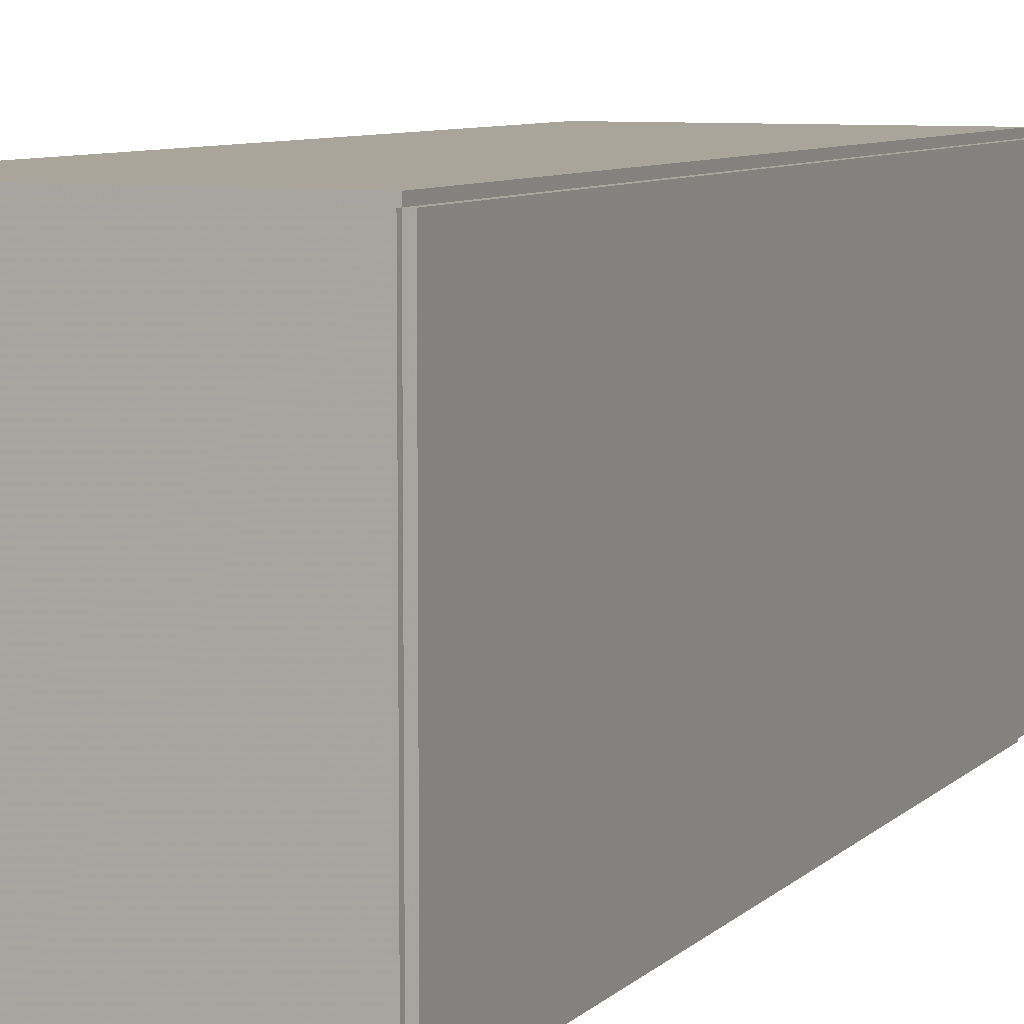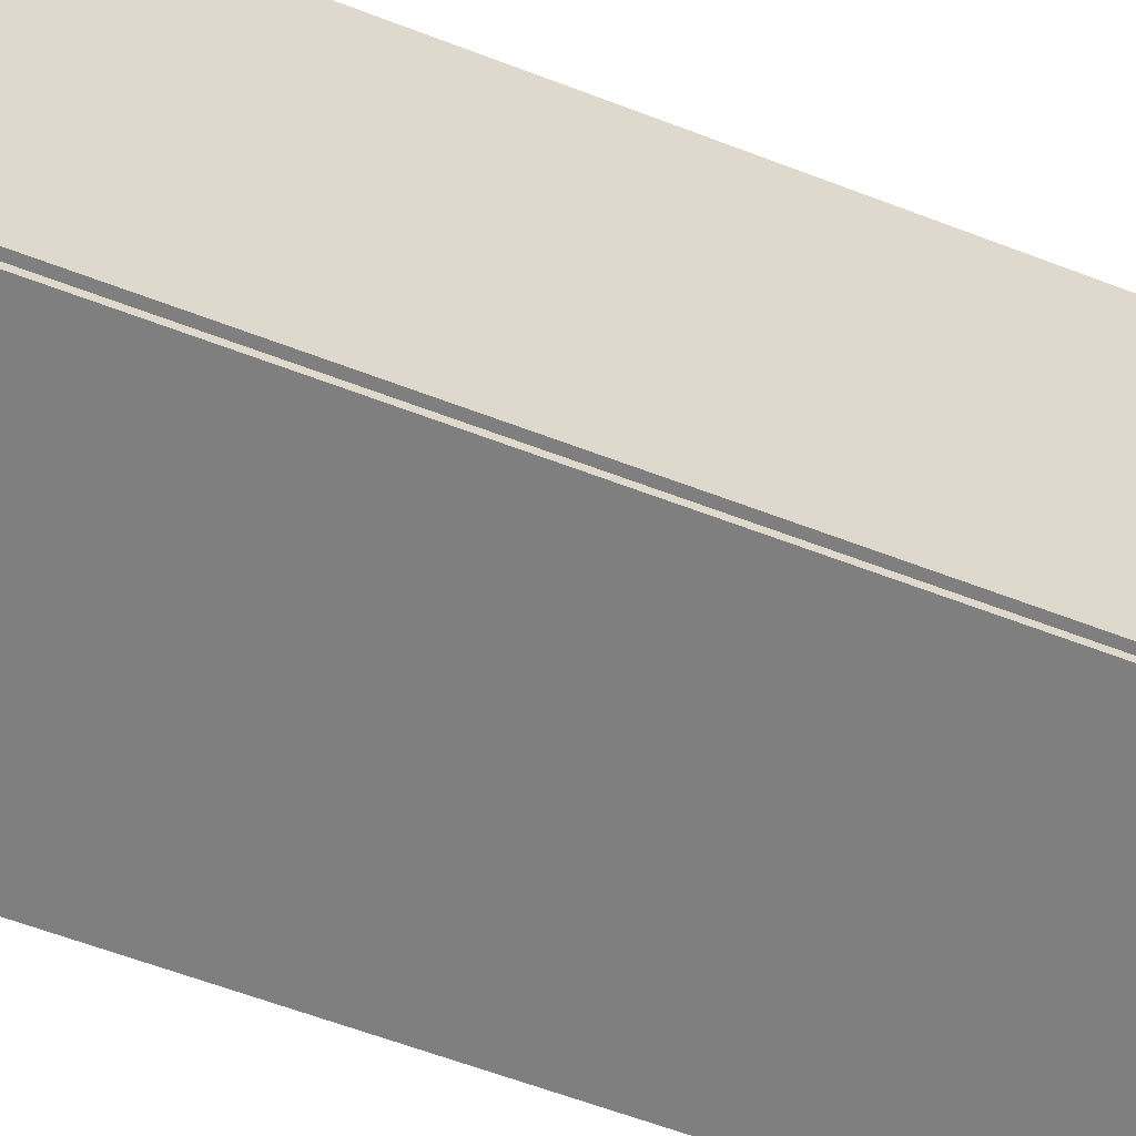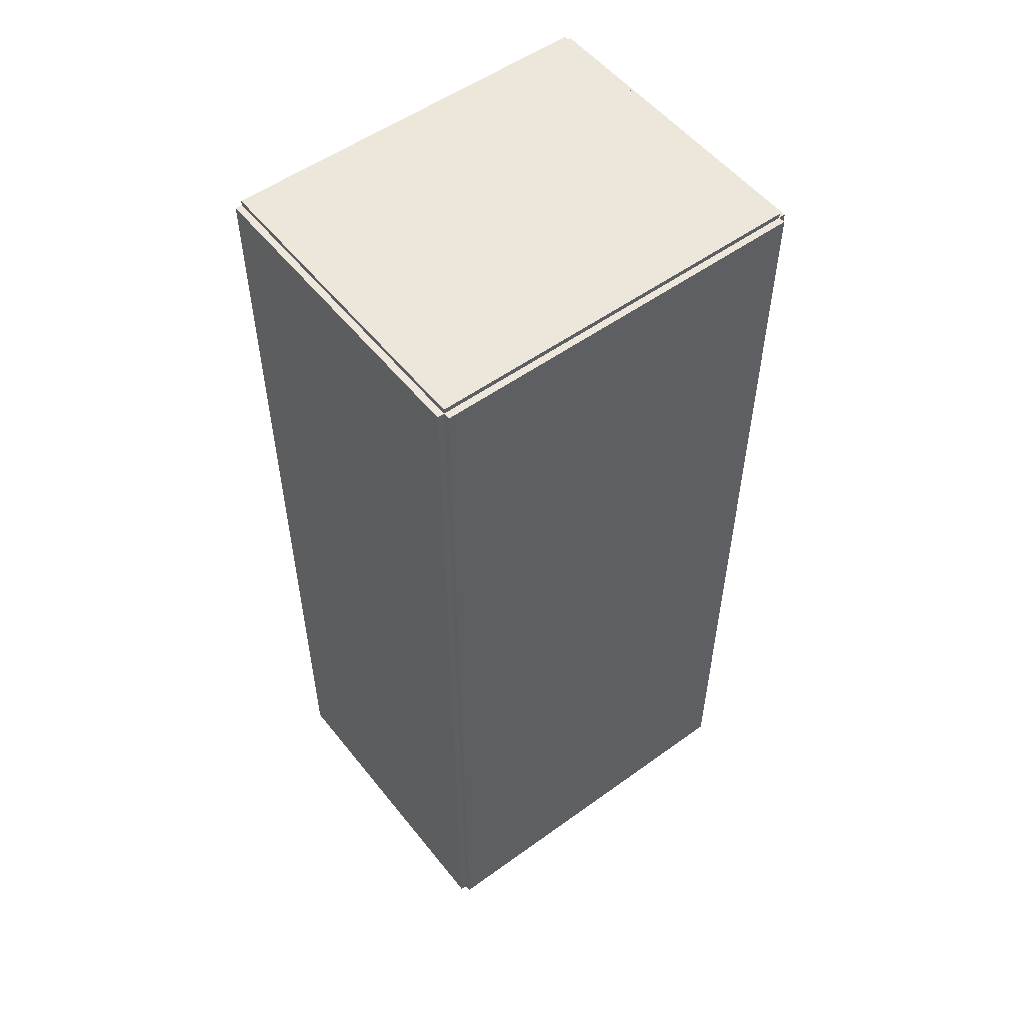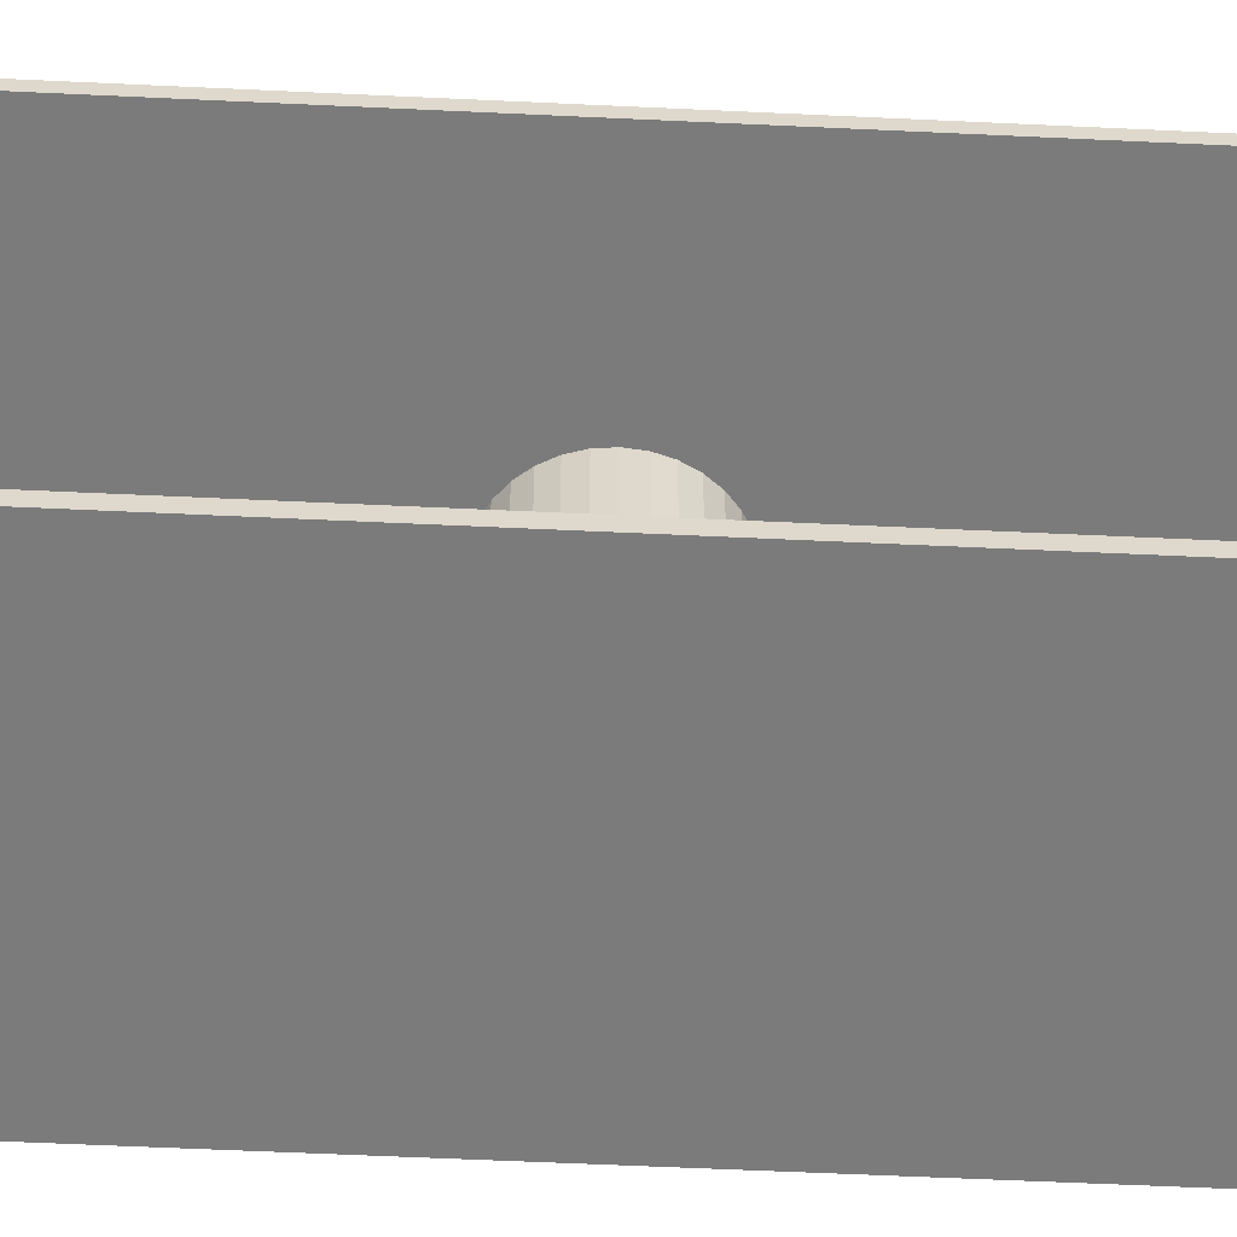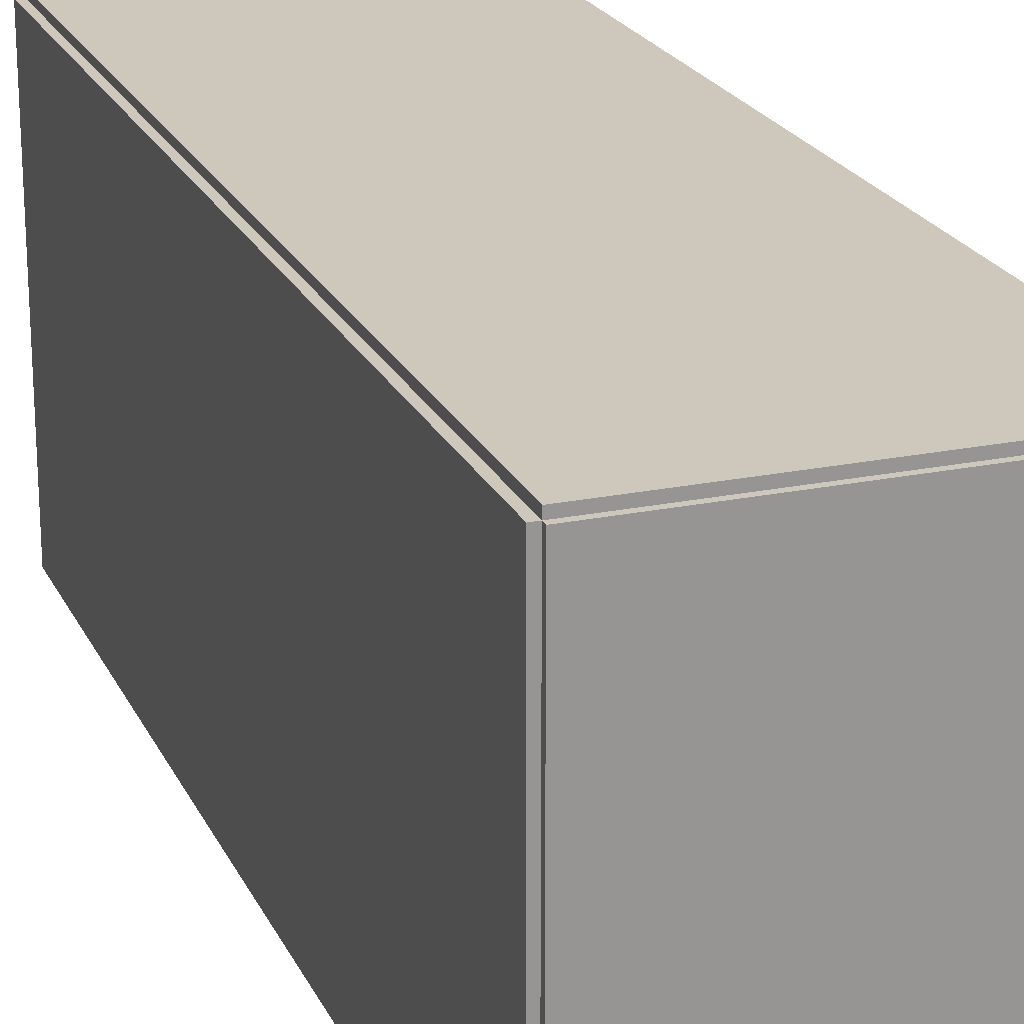
<metadata>
{"format":"obj","ext":"obj","renderer":"f3d","projection":"perspective","resolution":1024,"background":"white","views":[{"elev":7.6,"azim":-156.2,"up":"+Z"},{"elev":-59.8,"azim":-111.6,"up":"+Z"},{"elev":53.5,"azim":-127.6,"up":"+Y"},{"elev":-58.5,"azim":87.2,"up":"+Z"},{"elev":21.8,"azim":-19.9,"up":"+Z"}]}
</metadata>
<code>
v -0.07736 -0.2267 -0.003319
v -0.07736 -0.2267 0.003319
v -0.07736 0.2267 -0.003319
v -0.07736 0.2267 0.003319
v 0.07736 -0.2267 -0.003319
v 0.07736 -0.2267 0.003319
v 0.07736 0.2267 -0.003319
v 0.07736 0.2267 0.003319
v -0.07404 -0.2267 0
v -0.08068 -0.2267 0
v -0.07404 0.2267 0
v -0.08068 0.2267 0
v -0.07404 -0.2267 0.1875
v -0.08068 -0.2267 0.1875
v -0.07404 0.2267 0.1875
v -0.08068 0.2267 0.1875
v -0.07736 0.2242 0.1875
v -0.07736 0.2292 0.1875
v -0.07736 0.2242 0
v -0.07736 0.2292 0
v 0.07736 0.2242 0.1875
v 0.07736 0.2292 0.1875
v 0.07736 0.2242 0
v 0.07736 0.2292 0
v -0.07736 -0.2242 0
v -0.07736 -0.2292 0
v -0.07736 -0.2242 0.1875
v -0.07736 -0.2292 0.1875
v 0.07736 -0.2242 0
v 0.07736 -0.2292 0
v 0.07736 -0.2242 0.1875
v 0.07736 -0.2292 0.1875
v -0.07736 -0.2267 0.1842
v -0.07736 -0.2267 0.1908
v -0.07736 0.2267 0.1842
v -0.07736 0.2267 0.1908
v 0.07736 -0.2267 0.1842
v 0.07736 -0.2267 0.1908
v 0.07736 0.2267 0.1842
v 0.07736 0.2267 0.1908
v -0.005868 -0.1148 0.006637
v 0.02014 -0.1148 0.006637
v 0.02014 -0.1148 0.09064
v -0.005868 -0.1148 0.09064
v 0.01964 -0.1097 0.006637
v 0.01964 -0.1097 0.09064
v 0.01816 -0.1048 0.006637
v 0.01816 -0.1048 0.09064
v 0.01575 -0.1003 0.006637
v 0.01575 -0.1003 0.09064
v 0.01252 -0.09639 0.006637
v 0.01252 -0.09639 0.09064
v 0.008579 -0.09316 0.006637
v 0.008579 -0.09316 0.09064
v 0.004083 -0.09075 0.006637
v 0.004083 -0.09075 0.09064
v -0.0007952 -0.08927 0.006637
v -0.0007952 -0.08927 0.09064
v -0.005868 -0.08878 0.006637
v -0.005868 -0.08878 0.09064
v -0.01094 -0.08927 0.006637
v -0.01094 -0.08927 0.09064
v -0.01582 -0.09075 0.006637
v -0.01582 -0.09075 0.09064
v -0.02032 -0.09316 0.006637
v -0.02032 -0.09316 0.09064
v -0.02426 -0.09639 0.006637
v -0.02426 -0.09639 0.09064
v -0.02749 -0.1003 0.006637
v -0.02749 -0.1003 0.09064
v -0.02989 -0.1048 0.006637
v -0.02989 -0.1048 0.09064
v -0.03137 -0.1097 0.006637
v -0.03137 -0.1097 0.09064
v -0.03187 -0.1148 0.006637
v -0.03187 -0.1148 0.09064
v -0.03137 -0.1199 0.006637
v -0.03137 -0.1199 0.09064
v -0.02989 -0.1247 0.006637
v -0.02989 -0.1247 0.09064
v -0.02749 -0.1292 0.006637
v -0.02749 -0.1292 0.09064
v -0.02426 -0.1332 0.006637
v -0.02426 -0.1332 0.09064
v -0.02032 -0.1364 0.006637
v -0.02032 -0.1364 0.09064
v -0.01582 -0.1388 0.006637
v -0.01582 -0.1388 0.09064
v -0.01094 -0.1403 0.006637
v -0.01094 -0.1403 0.09064
v -0.005868 -0.1408 0.006637
v -0.005868 -0.1408 0.09064
v -0.0007952 -0.1403 0.006637
v -0.0007952 -0.1403 0.09064
v 0.004083 -0.1388 0.006637
v 0.004083 -0.1388 0.09064
v 0.008579 -0.1364 0.006637
v 0.008579 -0.1364 0.09064
v 0.01252 -0.1332 0.006637
v 0.01252 -0.1332 0.09064
v 0.01575 -0.1292 0.006637
v 0.01575 -0.1292 0.09064
v 0.01816 -0.1247 0.006637
v 0.01816 -0.1247 0.09064
v 0.01964 -0.1199 0.006637
v 0.01964 -0.1199 0.09064
v 0.01657 -0.002166 0.006637
v 0.049 -0.002166 0.006637
v 0.049 -0.002166 0.08094
v 0.01657 -0.002166 0.08094
v 0.04837 0.00416 0.006637
v 0.04837 0.00416 0.08094
v 0.04653 0.01024 0.006637
v 0.04653 0.01024 0.08094
v 0.04353 0.01585 0.006637
v 0.04353 0.01585 0.08094
v 0.0395 0.02076 0.006637
v 0.0395 0.02076 0.08094
v 0.03459 0.02479 0.006637
v 0.03459 0.02479 0.08094
v 0.02898 0.02779 0.006637
v 0.02898 0.02779 0.08094
v 0.0229 0.02964 0.006637
v 0.0229 0.02964 0.08094
v 0.01657 0.03026 0.006637
v 0.01657 0.03026 0.08094
v 0.01025 0.02964 0.006637
v 0.01025 0.02964 0.08094
v 0.004164 0.02779 0.006637
v 0.004164 0.02779 0.08094
v -0.001442 0.02479 0.006637
v -0.001442 0.02479 0.08094
v -0.006355 0.02076 0.006637
v -0.006355 0.02076 0.08094
v -0.01039 0.01585 0.006637
v -0.01039 0.01585 0.08094
v -0.01338 0.01024 0.006637
v -0.01338 0.01024 0.08094
v -0.01523 0.00416 0.006637
v -0.01523 0.00416 0.08094
v -0.01585 -0.002166 0.006637
v -0.01585 -0.002166 0.08094
v -0.01523 -0.008492 0.006637
v -0.01523 -0.008492 0.08094
v -0.01338 -0.01457 0.006637
v -0.01338 -0.01457 0.08094
v -0.01039 -0.02018 0.006637
v -0.01039 -0.02018 0.08094
v -0.006355 -0.02509 0.006637
v -0.006355 -0.02509 0.08094
v -0.001442 -0.02913 0.006637
v -0.001442 -0.02913 0.08094
v 0.004164 -0.03212 0.006637
v 0.004164 -0.03212 0.08094
v 0.01025 -0.03397 0.006637
v 0.01025 -0.03397 0.08094
v 0.01657 -0.03459 0.006637
v 0.01657 -0.03459 0.08094
v 0.0229 -0.03397 0.006637
v 0.0229 -0.03397 0.08094
v 0.02898 -0.03212 0.006637
v 0.02898 -0.03212 0.08094
v 0.03459 -0.02913 0.006637
v 0.03459 -0.02913 0.08094
v 0.0395 -0.02509 0.006637
v 0.0395 -0.02509 0.08094
v 0.04353 -0.02018 0.006637
v 0.04353 -0.02018 0.08094
v 0.04653 -0.01457 0.006637
v 0.04653 -0.01457 0.08094
v 0.04837 -0.008492 0.006637
v 0.04837 -0.008492 0.08094
v -0.03029 0.1303 0.006637
v 0.0006869 0.1303 0.006637
v 0.0006869 0.1303 0.07189
v -0.03029 0.1303 0.07189
v 9.167e-05 0.1363 0.006637
v 9.167e-05 0.1363 0.07189
v -0.001671 0.1421 0.006637
v -0.001671 0.1421 0.07189
v -0.004534 0.1475 0.006637
v -0.004534 0.1475 0.07189
v -0.008387 0.1522 0.006637
v -0.008387 0.1522 0.07189
v -0.01308 0.156 0.006637
v -0.01308 0.156 0.07189
v -0.01844 0.1589 0.006637
v -0.01844 0.1589 0.07189
v -0.02425 0.1606 0.006637
v -0.02425 0.1606 0.07189
v -0.03029 0.1612 0.006637
v -0.03029 0.1612 0.07189
v -0.03634 0.1606 0.006637
v -0.03634 0.1606 0.07189
v -0.04215 0.1589 0.006637
v -0.04215 0.1589 0.07189
v -0.0475 0.156 0.006637
v -0.0475 0.156 0.07189
v -0.0522 0.1522 0.006637
v -0.0522 0.1522 0.07189
v -0.05605 0.1475 0.006637
v -0.05605 0.1475 0.07189
v -0.05891 0.1421 0.006637
v -0.05891 0.1421 0.07189
v -0.06068 0.1363 0.006637
v -0.06068 0.1363 0.07189
v -0.06127 0.1303 0.006637
v -0.06127 0.1303 0.07189
v -0.06068 0.1242 0.006637
v -0.06068 0.1242 0.07189
v -0.05891 0.1184 0.006637
v -0.05891 0.1184 0.07189
v -0.05605 0.113 0.006637
v -0.05605 0.113 0.07189
v -0.0522 0.1084 0.006637
v -0.0522 0.1084 0.07189
v -0.0475 0.1045 0.006637
v -0.0475 0.1045 0.07189
v -0.04215 0.1016 0.006637
v -0.04215 0.1016 0.07189
v -0.03634 0.09988 0.006637
v -0.03634 0.09988 0.07189
v -0.03029 0.09928 0.006637
v -0.03029 0.09928 0.07189
v -0.02425 0.09988 0.006637
v -0.02425 0.09988 0.07189
v -0.01844 0.1016 0.006637
v -0.01844 0.1016 0.07189
v -0.01308 0.1045 0.006637
v -0.01308 0.1045 0.07189
v -0.008387 0.1084 0.006637
v -0.008387 0.1084 0.07189
v -0.004534 0.113 0.006637
v -0.004534 0.113 0.07189
v -0.001671 0.1184 0.006637
v -0.001671 0.1184 0.07189
v 9.167e-05 0.1242 0.006637
v 9.167e-05 0.1242 0.07189
f 2 4 1
f 5 2 1
f 1 4 3
f 3 5 1
f 2 8 4
f 6 2 5
f 6 8 2
f 4 8 3
f 7 5 3
f 3 8 7
f 7 6 5
f 8 6 7
f 10 12 9
f 13 10 9
f 9 12 11
f 11 13 9
f 10 16 12
f 14 10 13
f 14 16 10
f 12 16 11
f 15 13 11
f 11 16 15
f 15 14 13
f 16 14 15
f 18 20 17
f 21 18 17
f 17 20 19
f 19 21 17
f 18 24 20
f 22 18 21
f 22 24 18
f 20 24 19
f 23 21 19
f 19 24 23
f 23 22 21
f 24 22 23
f 26 28 25
f 29 26 25
f 25 28 27
f 27 29 25
f 26 32 28
f 30 26 29
f 30 32 26
f 28 32 27
f 31 29 27
f 27 32 31
f 31 30 29
f 32 30 31
f 34 36 33
f 37 34 33
f 33 36 35
f 35 37 33
f 34 40 36
f 38 34 37
f 38 40 34
f 36 40 35
f 39 37 35
f 35 40 39
f 39 38 37
f 40 38 39
f 42 41 45
f 42 45 43
f 43 45 46
f 43 46 44
f 45 41 47
f 45 47 46
f 46 47 48
f 46 48 44
f 47 41 49
f 47 49 48
f 48 49 50
f 48 50 44
f 49 41 51
f 49 51 50
f 50 51 52
f 50 52 44
f 51 41 53
f 51 53 52
f 52 53 54
f 52 54 44
f 53 41 55
f 53 55 54
f 54 55 56
f 54 56 44
f 55 41 57
f 55 57 56
f 56 57 58
f 56 58 44
f 57 41 59
f 57 59 58
f 58 59 60
f 58 60 44
f 59 41 61
f 59 61 60
f 60 61 62
f 60 62 44
f 61 41 63
f 61 63 62
f 62 63 64
f 62 64 44
f 63 41 65
f 63 65 64
f 64 65 66
f 64 66 44
f 65 41 67
f 65 67 66
f 66 67 68
f 66 68 44
f 67 41 69
f 67 69 68
f 68 69 70
f 68 70 44
f 69 41 71
f 69 71 70
f 70 71 72
f 70 72 44
f 71 41 73
f 71 73 72
f 72 73 74
f 72 74 44
f 73 41 75
f 73 75 74
f 74 75 76
f 74 76 44
f 75 41 77
f 75 77 76
f 76 77 78
f 76 78 44
f 77 41 79
f 77 79 78
f 78 79 80
f 78 80 44
f 79 41 81
f 79 81 80
f 80 81 82
f 80 82 44
f 81 41 83
f 81 83 82
f 82 83 84
f 82 84 44
f 83 41 85
f 83 85 84
f 84 85 86
f 84 86 44
f 85 41 87
f 85 87 86
f 86 87 88
f 86 88 44
f 87 41 89
f 87 89 88
f 88 89 90
f 88 90 44
f 89 41 91
f 89 91 90
f 90 91 92
f 90 92 44
f 91 41 93
f 91 93 92
f 92 93 94
f 92 94 44
f 93 41 95
f 93 95 94
f 94 95 96
f 94 96 44
f 95 41 97
f 95 97 96
f 96 97 98
f 96 98 44
f 97 41 99
f 97 99 98
f 98 99 100
f 98 100 44
f 99 41 101
f 99 101 100
f 100 101 102
f 100 102 44
f 101 41 103
f 101 103 102
f 102 103 104
f 102 104 44
f 103 41 105
f 103 105 104
f 104 105 106
f 104 106 44
f 105 41 42
f 105 42 106
f 106 42 43
f 106 43 44
f 108 107 111
f 108 111 109
f 109 111 112
f 109 112 110
f 111 107 113
f 111 113 112
f 112 113 114
f 112 114 110
f 113 107 115
f 113 115 114
f 114 115 116
f 114 116 110
f 115 107 117
f 115 117 116
f 116 117 118
f 116 118 110
f 117 107 119
f 117 119 118
f 118 119 120
f 118 120 110
f 119 107 121
f 119 121 120
f 120 121 122
f 120 122 110
f 121 107 123
f 121 123 122
f 122 123 124
f 122 124 110
f 123 107 125
f 123 125 124
f 124 125 126
f 124 126 110
f 125 107 127
f 125 127 126
f 126 127 128
f 126 128 110
f 127 107 129
f 127 129 128
f 128 129 130
f 128 130 110
f 129 107 131
f 129 131 130
f 130 131 132
f 130 132 110
f 131 107 133
f 131 133 132
f 132 133 134
f 132 134 110
f 133 107 135
f 133 135 134
f 134 135 136
f 134 136 110
f 135 107 137
f 135 137 136
f 136 137 138
f 136 138 110
f 137 107 139
f 137 139 138
f 138 139 140
f 138 140 110
f 139 107 141
f 139 141 140
f 140 141 142
f 140 142 110
f 141 107 143
f 141 143 142
f 142 143 144
f 142 144 110
f 143 107 145
f 143 145 144
f 144 145 146
f 144 146 110
f 145 107 147
f 145 147 146
f 146 147 148
f 146 148 110
f 147 107 149
f 147 149 148
f 148 149 150
f 148 150 110
f 149 107 151
f 149 151 150
f 150 151 152
f 150 152 110
f 151 107 153
f 151 153 152
f 152 153 154
f 152 154 110
f 153 107 155
f 153 155 154
f 154 155 156
f 154 156 110
f 155 107 157
f 155 157 156
f 156 157 158
f 156 158 110
f 157 107 159
f 157 159 158
f 158 159 160
f 158 160 110
f 159 107 161
f 159 161 160
f 160 161 162
f 160 162 110
f 161 107 163
f 161 163 162
f 162 163 164
f 162 164 110
f 163 107 165
f 163 165 164
f 164 165 166
f 164 166 110
f 165 107 167
f 165 167 166
f 166 167 168
f 166 168 110
f 167 107 169
f 167 169 168
f 168 169 170
f 168 170 110
f 169 107 171
f 169 171 170
f 170 171 172
f 170 172 110
f 171 107 108
f 171 108 172
f 172 108 109
f 172 109 110
f 174 173 177
f 174 177 175
f 175 177 178
f 175 178 176
f 177 173 179
f 177 179 178
f 178 179 180
f 178 180 176
f 179 173 181
f 179 181 180
f 180 181 182
f 180 182 176
f 181 173 183
f 181 183 182
f 182 183 184
f 182 184 176
f 183 173 185
f 183 185 184
f 184 185 186
f 184 186 176
f 185 173 187
f 185 187 186
f 186 187 188
f 186 188 176
f 187 173 189
f 187 189 188
f 188 189 190
f 188 190 176
f 189 173 191
f 189 191 190
f 190 191 192
f 190 192 176
f 191 173 193
f 191 193 192
f 192 193 194
f 192 194 176
f 193 173 195
f 193 195 194
f 194 195 196
f 194 196 176
f 195 173 197
f 195 197 196
f 196 197 198
f 196 198 176
f 197 173 199
f 197 199 198
f 198 199 200
f 198 200 176
f 199 173 201
f 199 201 200
f 200 201 202
f 200 202 176
f 201 173 203
f 201 203 202
f 202 203 204
f 202 204 176
f 203 173 205
f 203 205 204
f 204 205 206
f 204 206 176
f 205 173 207
f 205 207 206
f 206 207 208
f 206 208 176
f 207 173 209
f 207 209 208
f 208 209 210
f 208 210 176
f 209 173 211
f 209 211 210
f 210 211 212
f 210 212 176
f 211 173 213
f 211 213 212
f 212 213 214
f 212 214 176
f 213 173 215
f 213 215 214
f 214 215 216
f 214 216 176
f 215 173 217
f 215 217 216
f 216 217 218
f 216 218 176
f 217 173 219
f 217 219 218
f 218 219 220
f 218 220 176
f 219 173 221
f 219 221 220
f 220 221 222
f 220 222 176
f 221 173 223
f 221 223 222
f 222 223 224
f 222 224 176
f 223 173 225
f 223 225 224
f 224 225 226
f 224 226 176
f 225 173 227
f 225 227 226
f 226 227 228
f 226 228 176
f 227 173 229
f 227 229 228
f 228 229 230
f 228 230 176
f 229 173 231
f 229 231 230
f 230 231 232
f 230 232 176
f 231 173 233
f 231 233 232
f 232 233 234
f 232 234 176
f 233 173 235
f 233 235 234
f 234 235 236
f 234 236 176
f 235 173 237
f 235 237 236
f 236 237 238
f 236 238 176
f 237 173 174
f 237 174 238
f 238 174 175
f 238 175 176

</code>
